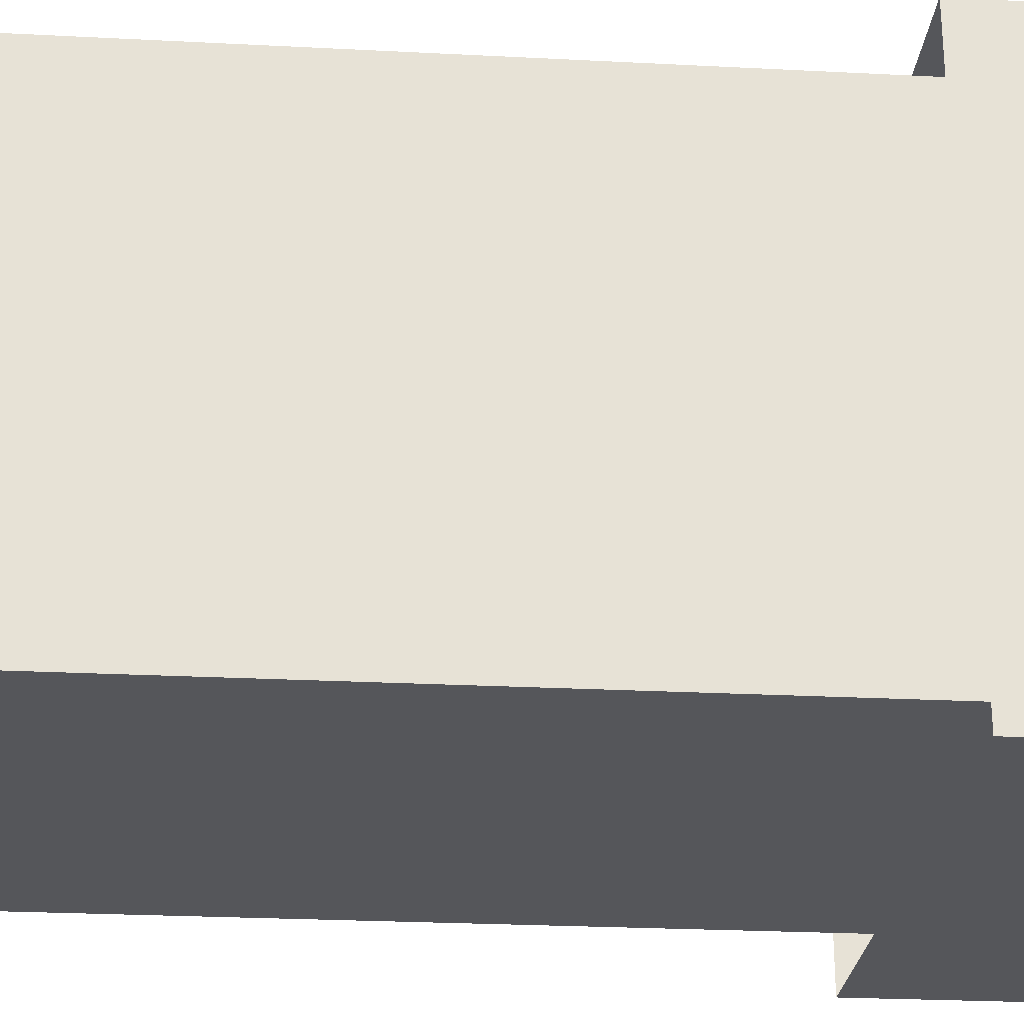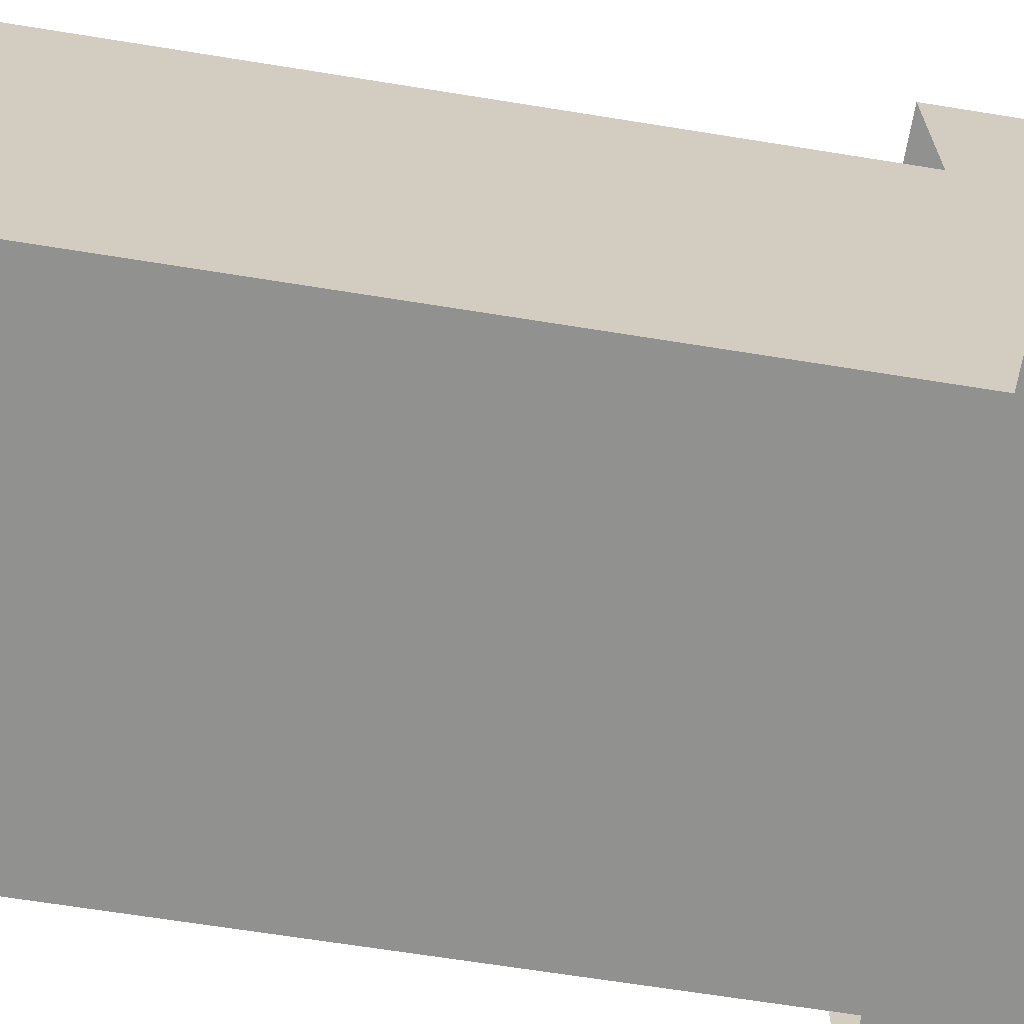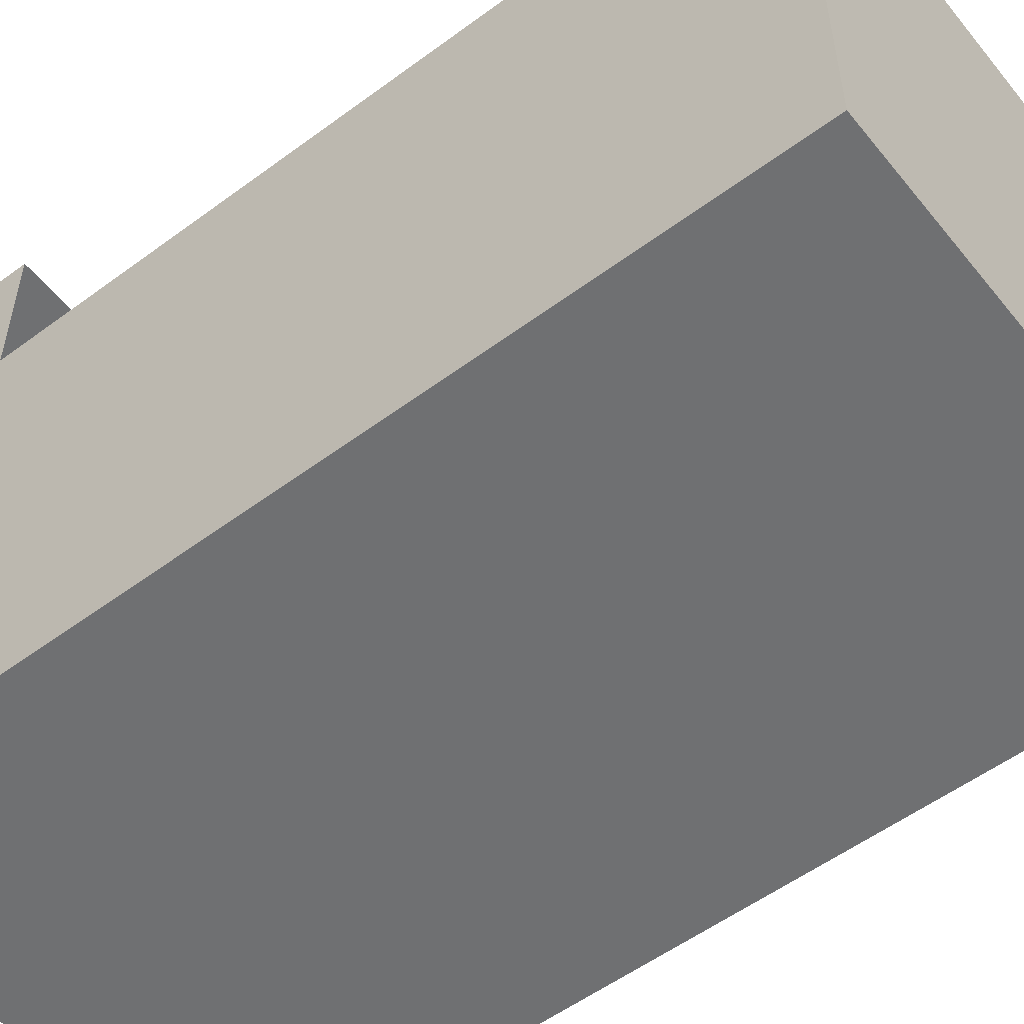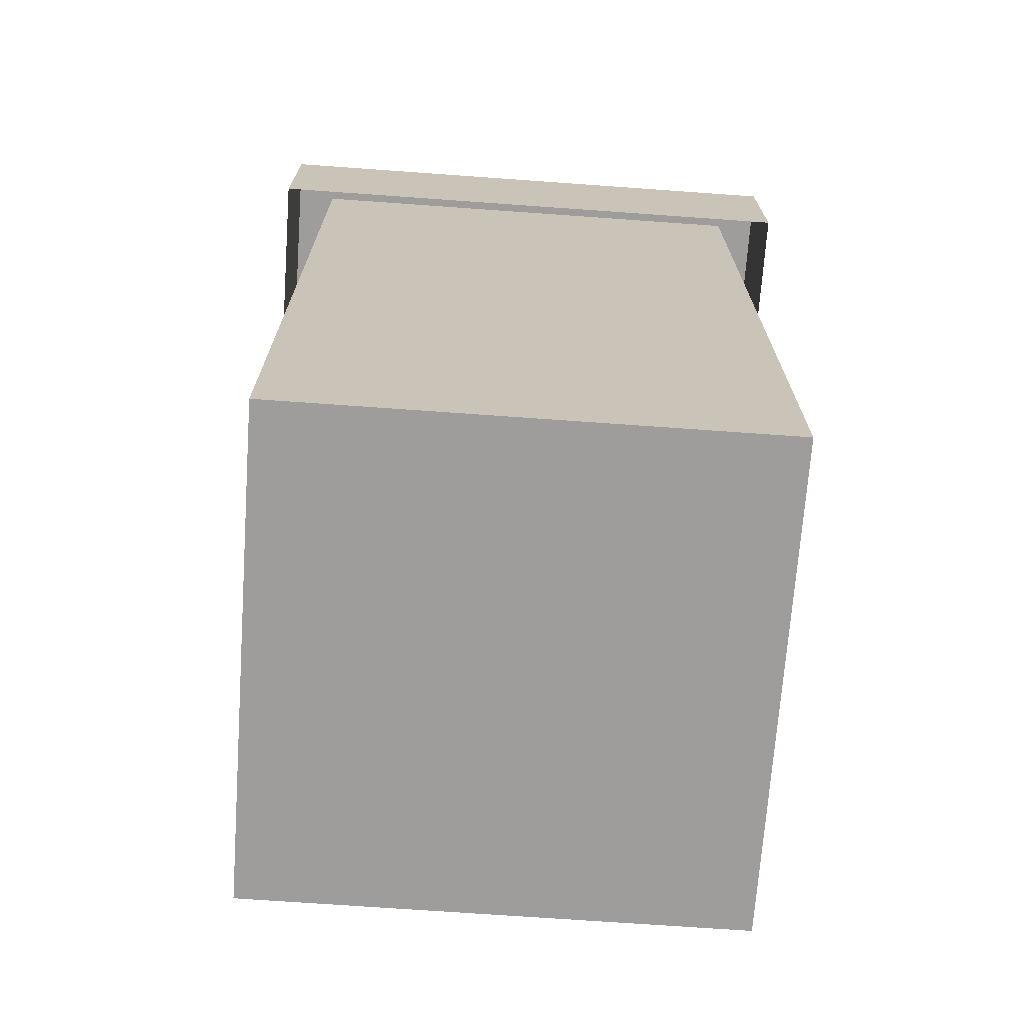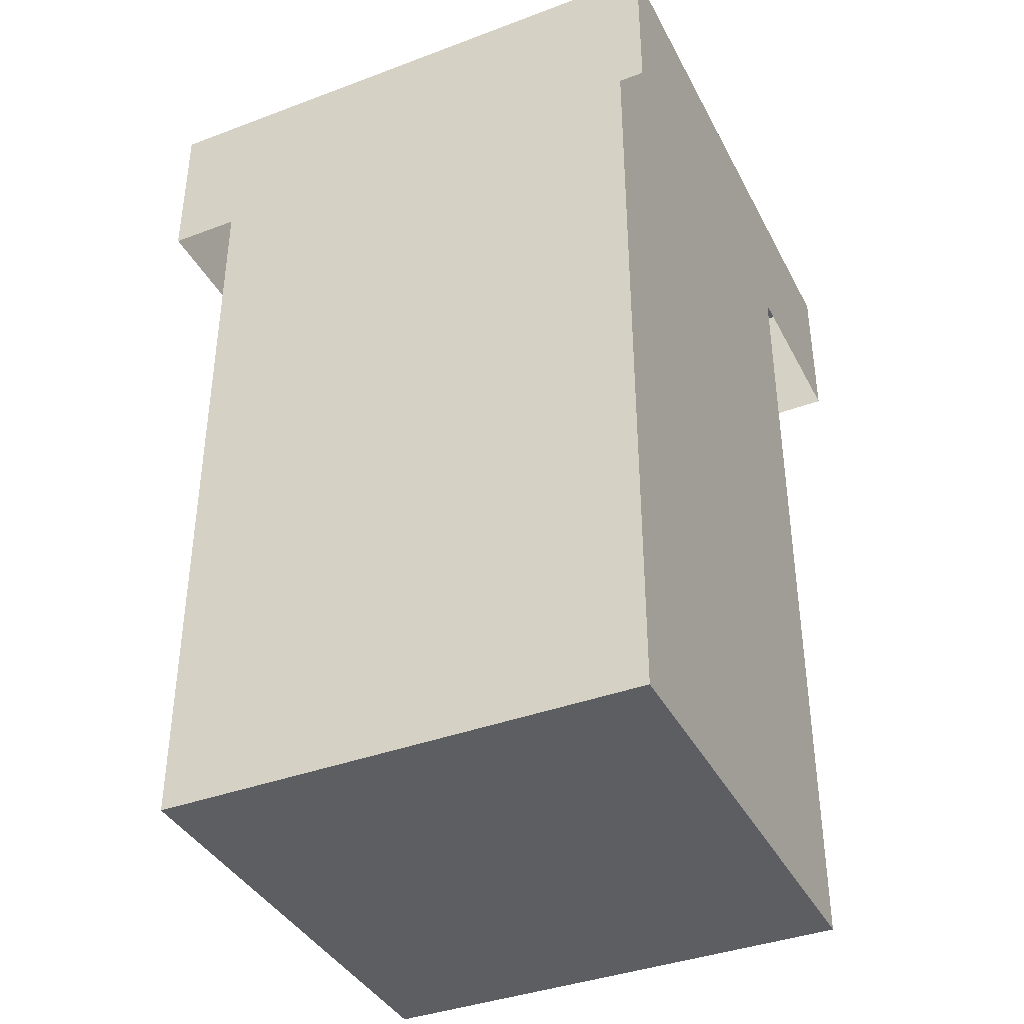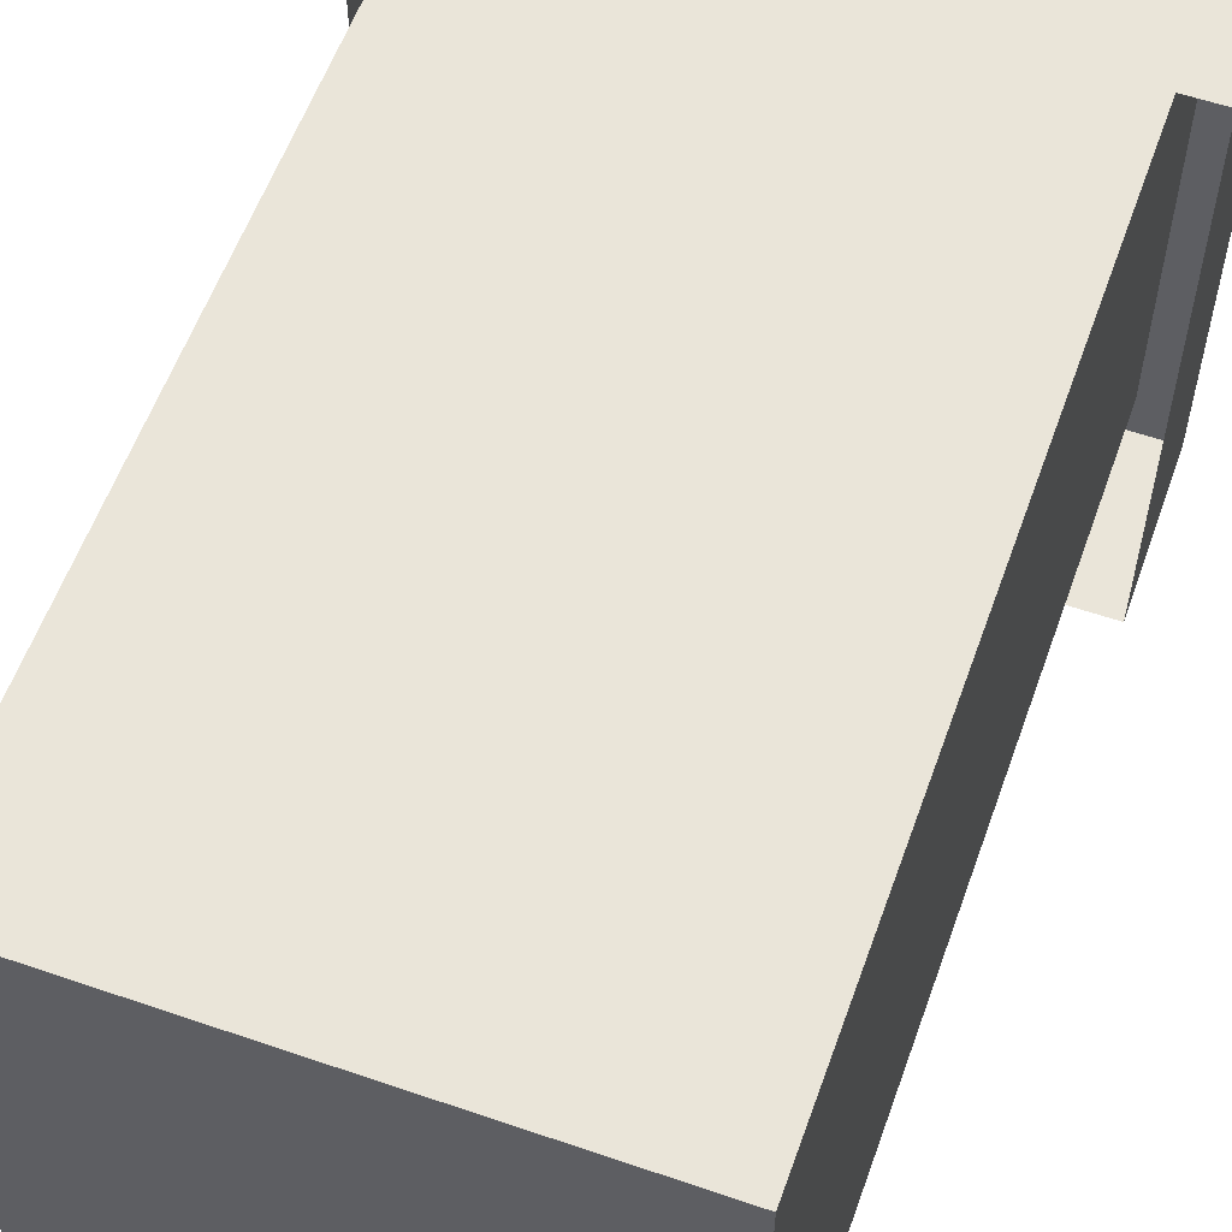
<metadata>
{"format":"obj","ext":"obj","renderer":"f3d","projection":"perspective","resolution":1024,"background":"white","views":[{"elev":-25.8,"azim":85.3,"up":"+Z"},{"elev":-66.0,"azim":80.8,"up":"+Z"},{"elev":-54.8,"azim":-51.9,"up":"+Z"},{"elev":-70.6,"azim":-4.1,"up":"+Y"},{"elev":-38.7,"azim":-64.8,"up":"+Y"},{"elev":58.0,"azim":19.6,"up":"+Z"}]}
</metadata>
<code>
o Interior
v 0.3125 1.375 0.3125
v 0.3125 1.375 -0.3125
v 0.3125 0.5625 0.3125
v 0.3125 0.5625 -0.3125
v -0.3125 1.375 -0.3125
v -0.3125 1.375 0.3125
v -0.3125 0.5625 -0.3125
v -0.3125 0.5625 0.3125
f 4 7 5 2
f 3 4 2 1
f 8 3 1 6
f 7 8 6 5
f 7 4 3 8
o Exterior
v 0.375 1.375 0.375
v 0.375 1.375 -0.375
v 0.375 0 0.375
v 0.375 0 -0.375
v -0.375 1.375 -0.375
v -0.375 1.375 0.375
v -0.375 0 -0.375
v -0.375 0 0.375
f 12 15 13 10
f 11 12 10 9
f 16 11 9 14
f 15 16 14 13
f 15 12 11 16
o Bag
v 0.4375 1.375 0.4375
v 0.4375 1.375 -0.4375
v 0.4375 1.125 0.4375
v 0.4375 1.125 -0.4375
v -0.4375 1.375 -0.4375
v -0.4375 1.375 0.4375
v -0.4375 1.125 -0.4375
v -0.4375 1.125 0.4375
f 20 23 21 18
f 19 20 18 17
f 24 19 17 22
f 23 24 22 21
f 22 17 18 21

</code>
